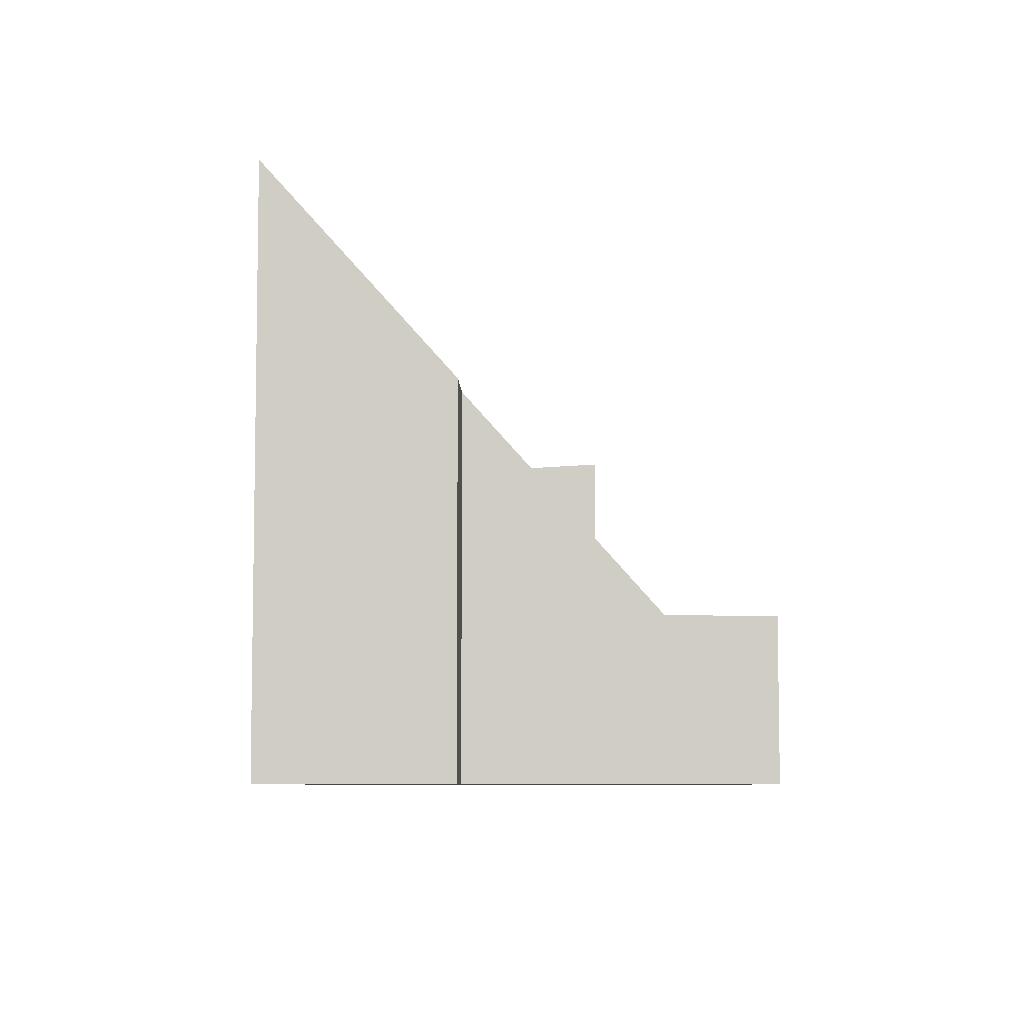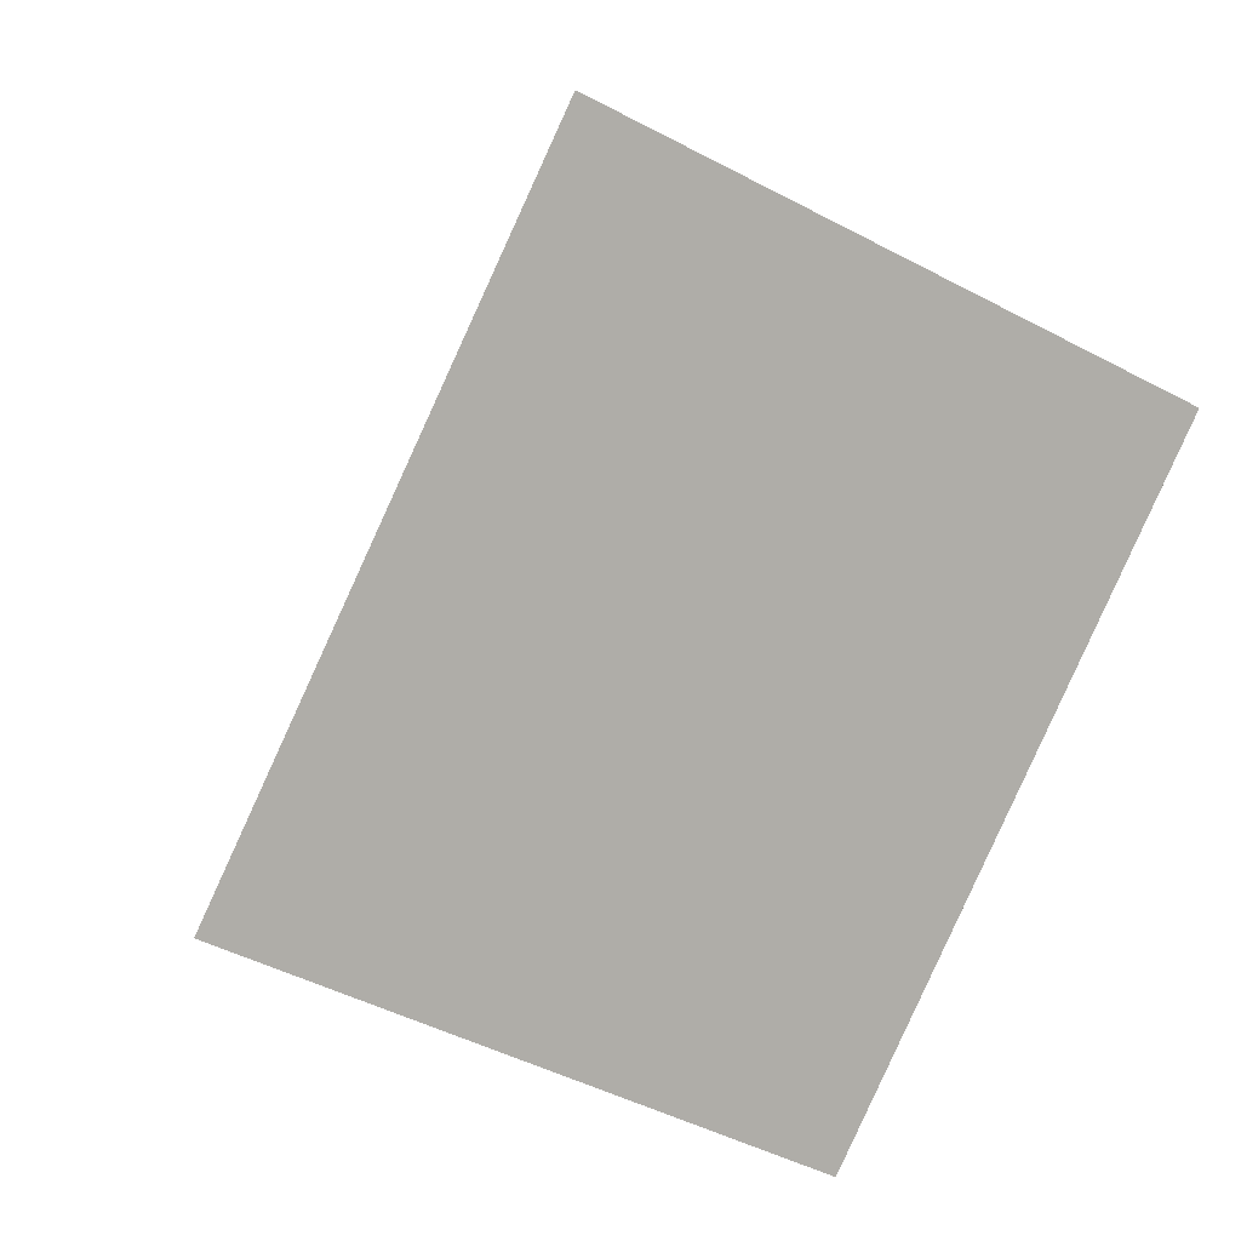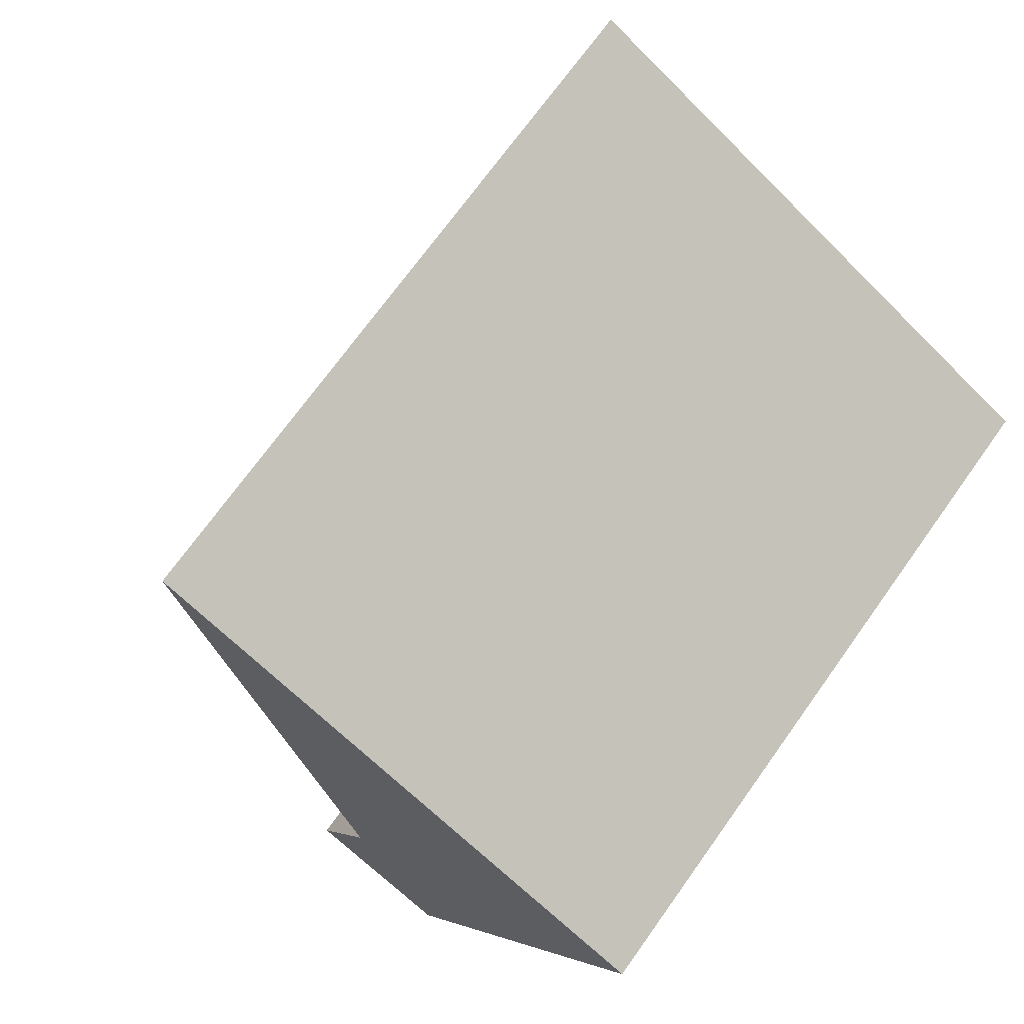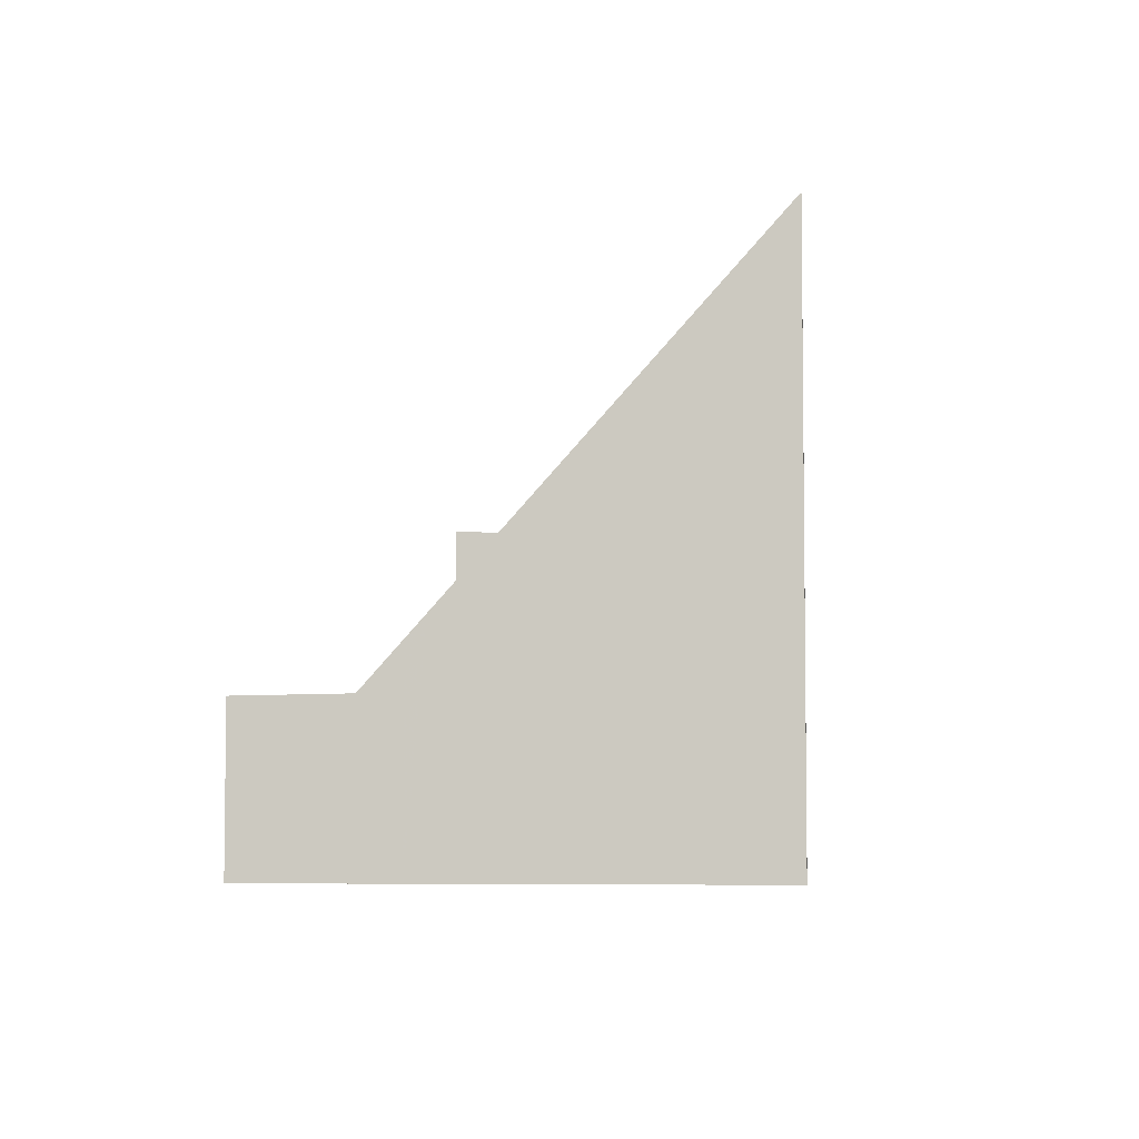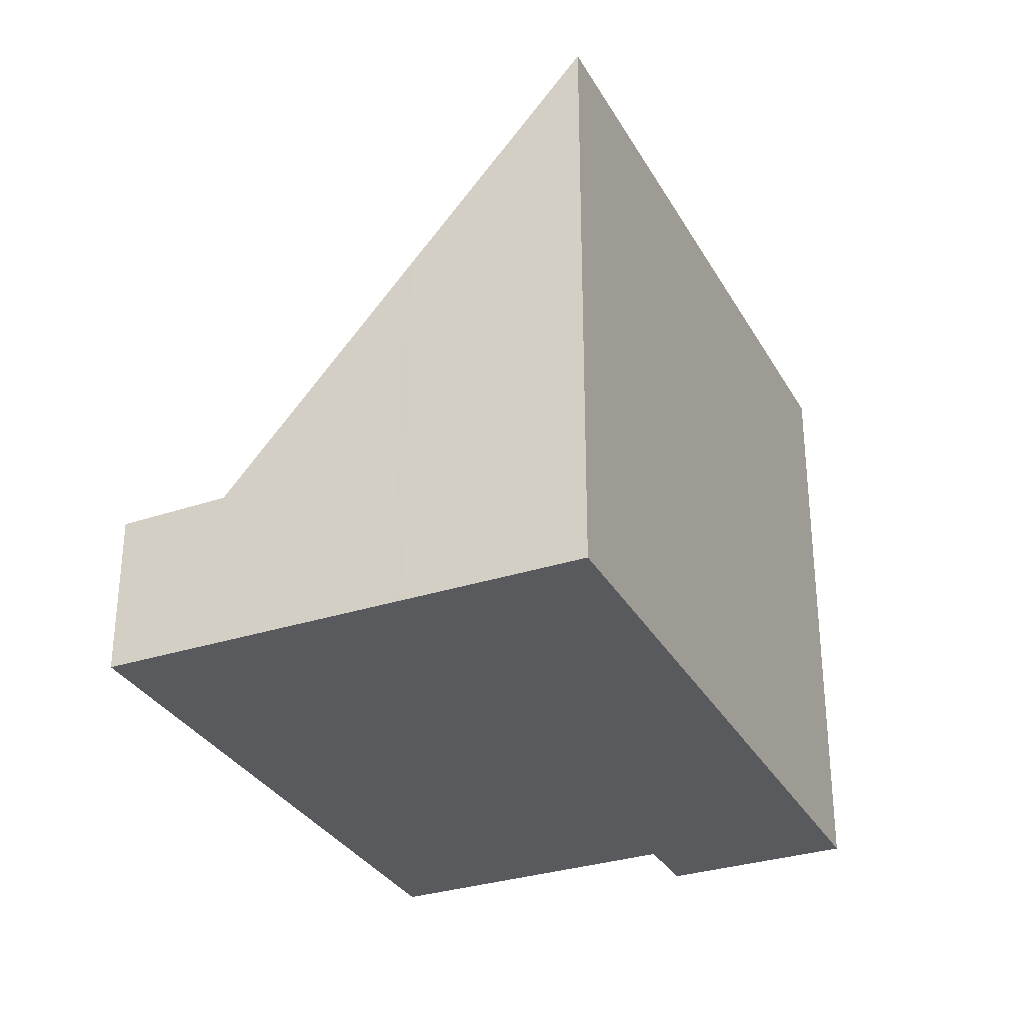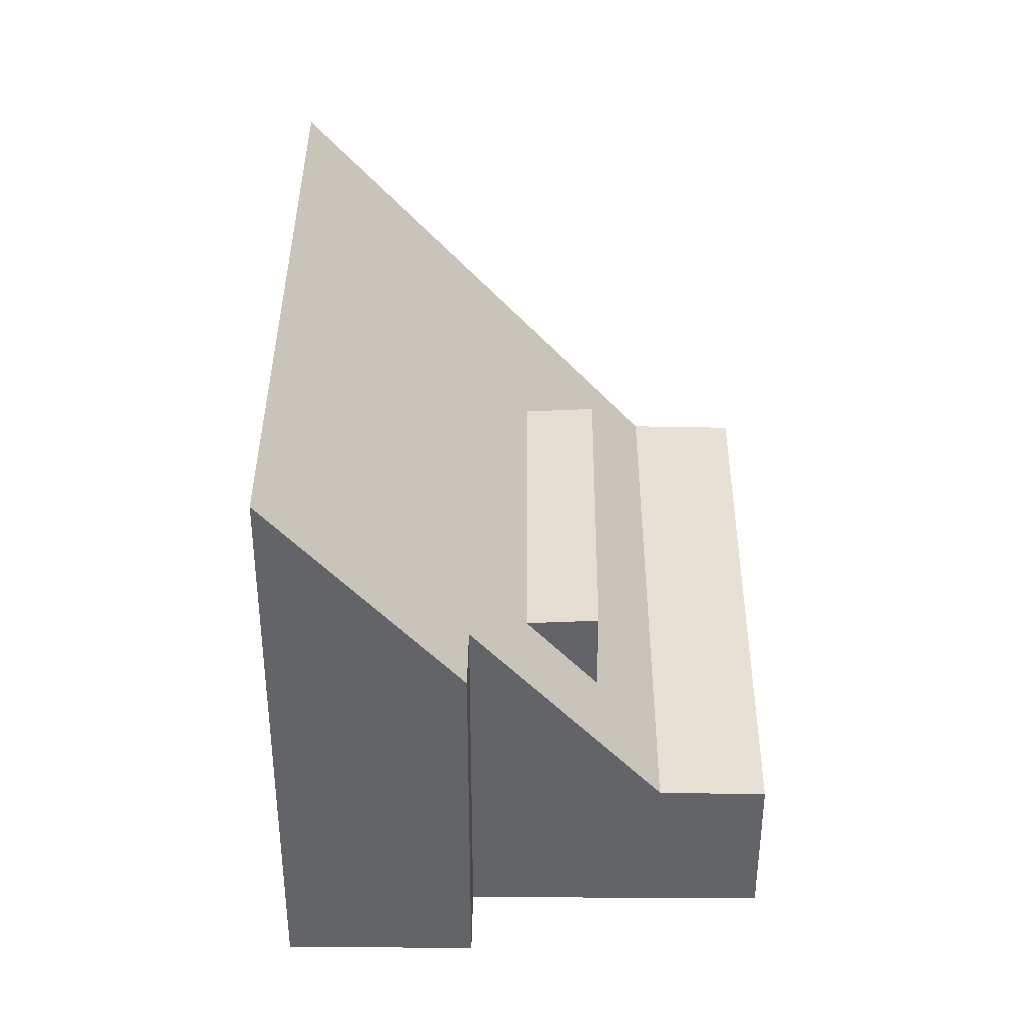
<metadata>
{"format":"obj","ext":"obj","renderer":"f3d","projection":"perspective","resolution":1024,"background":"white","views":[{"elev":-6.9,"azim":126.8,"up":"+Z"},{"elev":-47.4,"azim":59.2,"up":"+Y"},{"elev":-66.1,"azim":44.9,"up":"+Y"},{"elev":-5.1,"azim":-49.7,"up":"+Z"},{"elev":-31.6,"azim":-30.2,"up":"+Z"},{"elev":38.7,"azim":125.5,"up":"+Z"}]}
</metadata>
<code>
v -2122 -1889 6.439
v -2121 -1888 6.453
v -2119 -1891 10.08
v -2129 -1898 10
v -2125 -1885 2.709
v -2134 -1891 2.714
v -2133 -1893 2.743
v -2124 -1886 2.737
v -2132 -1894 5.338
v -2123 -1888 5.369
v -2120 -1892 10.07
v -2122 -1889 6.44
v -2124 -1886 2.737
v -2133 -1893 2.743
v -2124 -1889 5.365
v -2129 -1893 5.347
v -2132 -1893 3.536
v -2124 -1887 3.606
v -2119 -1891 9.758
v -2120 -1891 9.75
v -2129 -1898 9.681
v -2134 -1891 2.714
v -2133 -1892 2.743
v -2133 -1892 2.743
v -2132 -1893 3.538
v -2131 -1894 5.339
v -2129 -1897 9.683
v -2129 -1898 10
v -2125 -1887 2.738
v -2126 -1886 2.709
v -2125 -1887 2.738
v -2124 -1889 5.365
v -2125 -1888 3.596
v -2122 -1892 9.74
v -2124 -1889 5.365
v -2122 -1893 10.06
v -2125 -1888 3.973
v -2125 -1888 5.432
v -2122 -1889 6.41
v -2123 -1890 6.4
v -2131 -1895 6.343
v -2131 -1895 6.341
v -2125 -1885 2.709
v -2126 -1886 2.71
v -2134 -1891 2.714
v -2134 -1891 2.714
v -2121 -1888 6.451
v -2120 -1891 9.756
v -2119 -1891 10.08
v -2123 -1890 6.605
v -2122 -1889 6.616
v -2131 -1895 6.547
v -2131 -1895 6.545
v -2121 -1889 6.621
v -2121 -1888 6.623
v -2122 -1892 9.565
v -2120 -1891 9.575
v -2129 -1897 9.506
v -2129 -1898 9.504
v -2120 -1891 9.581
v -2120 -1891 9.582
v -2121 -1891 8.55
v -2122 -1891 8.54
v -2130 -1897 8.483
v -2130 -1897 8.48
v -2120 -1890 8.555
v -2120 -1890 8.557
v -2131 -1889 2.712
v -2131 -1889 2.712
v -2129 -1893 5.347
v -2130 -1891 3.555
v -2129 -1893 6.361
v -2129 -1893 5.347
v -2130 -1891 2.741
v -2130 -1891 2.741
v -2127 -1896 10.02
v -2127 -1896 9.701
v -2127 -1896 9.524
v -2127 -1895 8.5
v -2130 -1892 3.932
v -2130 -1892 5.414
v -2128 -1894 6.565
v -2132 -1890 2.713
v -2132 -1890 2.713
v -2130 -1892 3.552
v -2130 -1893 5.345
v -2129 -1894 6.357
v -2131 -1891 2.741
v -2131 -1891 2.741
v -2127 -1896 9.697
v -2127 -1896 10.02
v -2127 -1896 9.52
v -2128 -1895 8.496
v -2129 -1894 6.561
v -2125 -1888 3.973
v -2123 -1887 3.982
v -2130 -1892 3.932
v -2130 -1892 5.414
v -2125 -1888 5.432
v -2125 -1888 3.973
v -2130 -1892 3.932
v -2125 -1888 5.432
v -2130 -1892 5.414
v -2132 -1893 3.915
v -2130 -1892 3.928
v -2132 -1893 3.912
v -2122 -1889 6.44
v -2122 -1889 6.439
v -2122 -1889 -8.882e-16
v -2122 -1889 0
v -2121 -1888 6.623
v -2121 -1888 6.453
v -2121 -1888 0
v -2121 -1888 8.882e-16
v -2119 -1891 10.08
v -2119 -1891 10.08
v -2119 -1891 0
v -2119 -1891 0
v -2129 -1898 9.681
v -2129 -1898 10
v -2129 -1898 0
v -2129 -1898 0
v -2125 -1885 2.709
v -2125 -1885 2.709
v -2125 -1885 0
v -2125 -1885 4.441e-16
v -2134 -1891 2.714
v -2134 -1891 2.714
v -2134 -1891 0
v -2134 -1891 0
v -2124 -1887 3.606
v -2124 -1886 2.737
v -2124 -1886 -4.441e-16
v -2124 -1887 0
v -2132 -1893 3.912
v -2132 -1894 5.338
v -2132 -1894 8.882e-16
v -2132 -1893 0
v -2122 -1889 6.41
v -2123 -1888 5.369
v -2123 -1888 0
v -2122 -1889 0
v -2122 -1893 10.06
v -2120 -1892 10.07
v -2120 -1892 0
v -2122 -1893 0
v -2121 -1888 6.451
v -2122 -1889 6.44
v -2122 -1889 0
v -2121 -1888 -8.882e-16
v -2134 -1891 2.714
v -2133 -1893 2.743
v -2133 -1893 0
v -2134 -1891 4.441e-16
v -2133 -1893 2.743
v -2132 -1893 3.536
v -2132 -1893 0
v -2133 -1893 0
v -2123 -1887 3.982
v -2124 -1887 3.606
v -2124 -1887 0
v -2123 -1887 -4.441e-16
v -2119 -1891 10.08
v -2119 -1891 9.758
v -2119 -1891 0
v -2119 -1891 0
v -2129 -1898 9.504
v -2129 -1898 9.681
v -2129 -1898 0
v -2129 -1898 0
v -2132 -1890 2.713
v -2134 -1891 2.714
v -2134 -1891 0
v -2132 -1890 0
v -2129 -1898 10
v -2129 -1898 10
v -2129 -1898 0
v -2129 -1898 0
v -2125 -1885 2.709
v -2126 -1886 2.709
v -2126 -1886 4.441e-16
v -2125 -1885 0
v -2127 -1896 10.02
v -2122 -1893 10.06
v -2122 -1893 0
v -2127 -1896 0
v -2122 -1889 6.439
v -2122 -1889 6.41
v -2122 -1889 0
v -2122 -1889 -8.882e-16
v -2132 -1894 5.338
v -2131 -1895 6.341
v -2131 -1895 0
v -2132 -1894 8.882e-16
v -2124 -1886 2.737
v -2125 -1885 2.709
v -2125 -1885 4.441e-16
v -2124 -1886 -4.441e-16
v -2134 -1891 2.714
v -2134 -1891 2.714
v -2134 -1891 4.441e-16
v -2134 -1891 0
v -2121 -1888 6.453
v -2121 -1888 6.451
v -2121 -1888 -8.882e-16
v -2121 -1888 0
v -2120 -1892 10.07
v -2119 -1891 10.08
v -2119 -1891 0
v -2120 -1892 0
v -2131 -1895 6.341
v -2131 -1895 6.545
v -2131 -1895 0
v -2131 -1895 0
v -2120 -1890 8.557
v -2121 -1888 6.623
v -2121 -1888 8.882e-16
v -2120 -1890 0
v -2130 -1897 8.48
v -2129 -1898 9.504
v -2129 -1898 0
v -2130 -1897 0
v -2119 -1891 9.758
v -2120 -1891 9.582
v -2120 -1891 0
v -2119 -1891 0
v -2131 -1895 6.545
v -2130 -1897 8.48
v -2130 -1897 0
v -2131 -1895 0
v -2120 -1891 9.582
v -2120 -1890 8.557
v -2120 -1890 0
v -2120 -1891 0
v -2126 -1886 2.709
v -2131 -1889 2.712
v -2131 -1889 4.441e-16
v -2126 -1886 4.441e-16
v -2127 -1896 10.02
v -2127 -1896 10.02
v -2127 -1896 0
v -2127 -1896 0
v -2131 -1889 2.712
v -2132 -1890 2.713
v -2132 -1890 0
v -2131 -1889 4.441e-16
v -2129 -1898 10
v -2127 -1896 10.02
v -2127 -1896 0
v -2129 -1898 0
v -2123 -1888 5.369
v -2123 -1887 3.982
v -2123 -1887 -4.441e-16
v -2123 -1888 0
v -2132 -1893 3.536
v -2132 -1893 3.912
v -2132 -1893 0
v -2132 -1893 0
v -2125 -1885 0
v -2122 -1889 0
v -2121 -1888 0
v -2119 -1891 0
v -2129 -1898 0
v -2134 -1891 0
f 60 48 20 57
f 46 6 22 45
f 104 26 9 106
f 42 9 26 41
f 25 17 7 24
f 49 11 20 48
f 28 4 21 27
f 44 30 5 43
f 96 10 32 95
f 40 32 10 39
f 31 8 18 33
f 34 20 11 36
f 69 30 44 68
f 70 32 40 72
f 74 31 33 71
f 77 34 36 76
f 99 35 73 98
f 57 20 34 56
f 78 56 34 77
f 58 27 21 59
f 43 13 29 44
f 68 44 29 75
f 45 23 14 46
f 61 19 48 60
f 48 19 3 49
f 50 40 39 1 12 51
f 72 40 50 82
f 53 42 41 52
f 51 12 47 54
f 54 47 2 55
f 63 50 51 62
f 82 50 63 79
f 65 53 52 64
f 62 51 54 66
f 66 54 55 67
f 62 57 56 63
f 79 63 56 78
f 64 58 59 65
f 66 60 57 62
f 67 61 60 66
f 84 45 22 83
f 105 86 26 104
f 87 41 26 86
f 85 25 24 88
f 91 28 27 90
f 90 27 58 92
f 92 58 64 93
f 80 37 38 81
f 89 23 45 84
f 94 52 41 87
f 93 64 52 94
f 83 69 68 84
f 97 70 86 105
f 86 70 72 87
f 88 74 71 85
f 90 77 76 91
f 92 78 77 90
f 93 79 78 92
f 84 68 75 89
f 87 72 82 94
f 94 82 79 93
f 95 33 18 96
f 97 71 33 95
f 104 25 85 105
f 105 85 71 97
f 106 17 25 104
f 102 15 100
f 103 16 101
f 108 109 110 107
f 112 113 114 111
f 116 117 118 115
f 120 121 122 119
f 124 125 126 123
f 128 129 130 127
f 132 133 134 131
f 136 137 138 135
f 140 141 142 139
f 144 145 146 143
f 148 149 150 147
f 152 153 154 151
f 156 157 158 155
f 160 161 162 159
f 164 165 166 163
f 168 169 170 167
f 172 173 174 171
f 176 177 178 175
f 180 181 182 179
f 184 185 186 183
f 188 189 190 187
f 192 193 194 191
f 196 197 198 195
f 200 201 202 199
f 204 205 206 203
f 208 209 210 207
f 212 213 214 211
f 216 217 218 215
f 220 221 222 219
f 224 225 226 223
f 228 229 230 227
f 232 233 234 231
f 236 237 238 235
f 240 241 242 239
f 244 245 246 243
f 248 249 250 247
f 252 253 254 251
f 256 257 258 255
f 260 261 262 263 264 259

</code>
